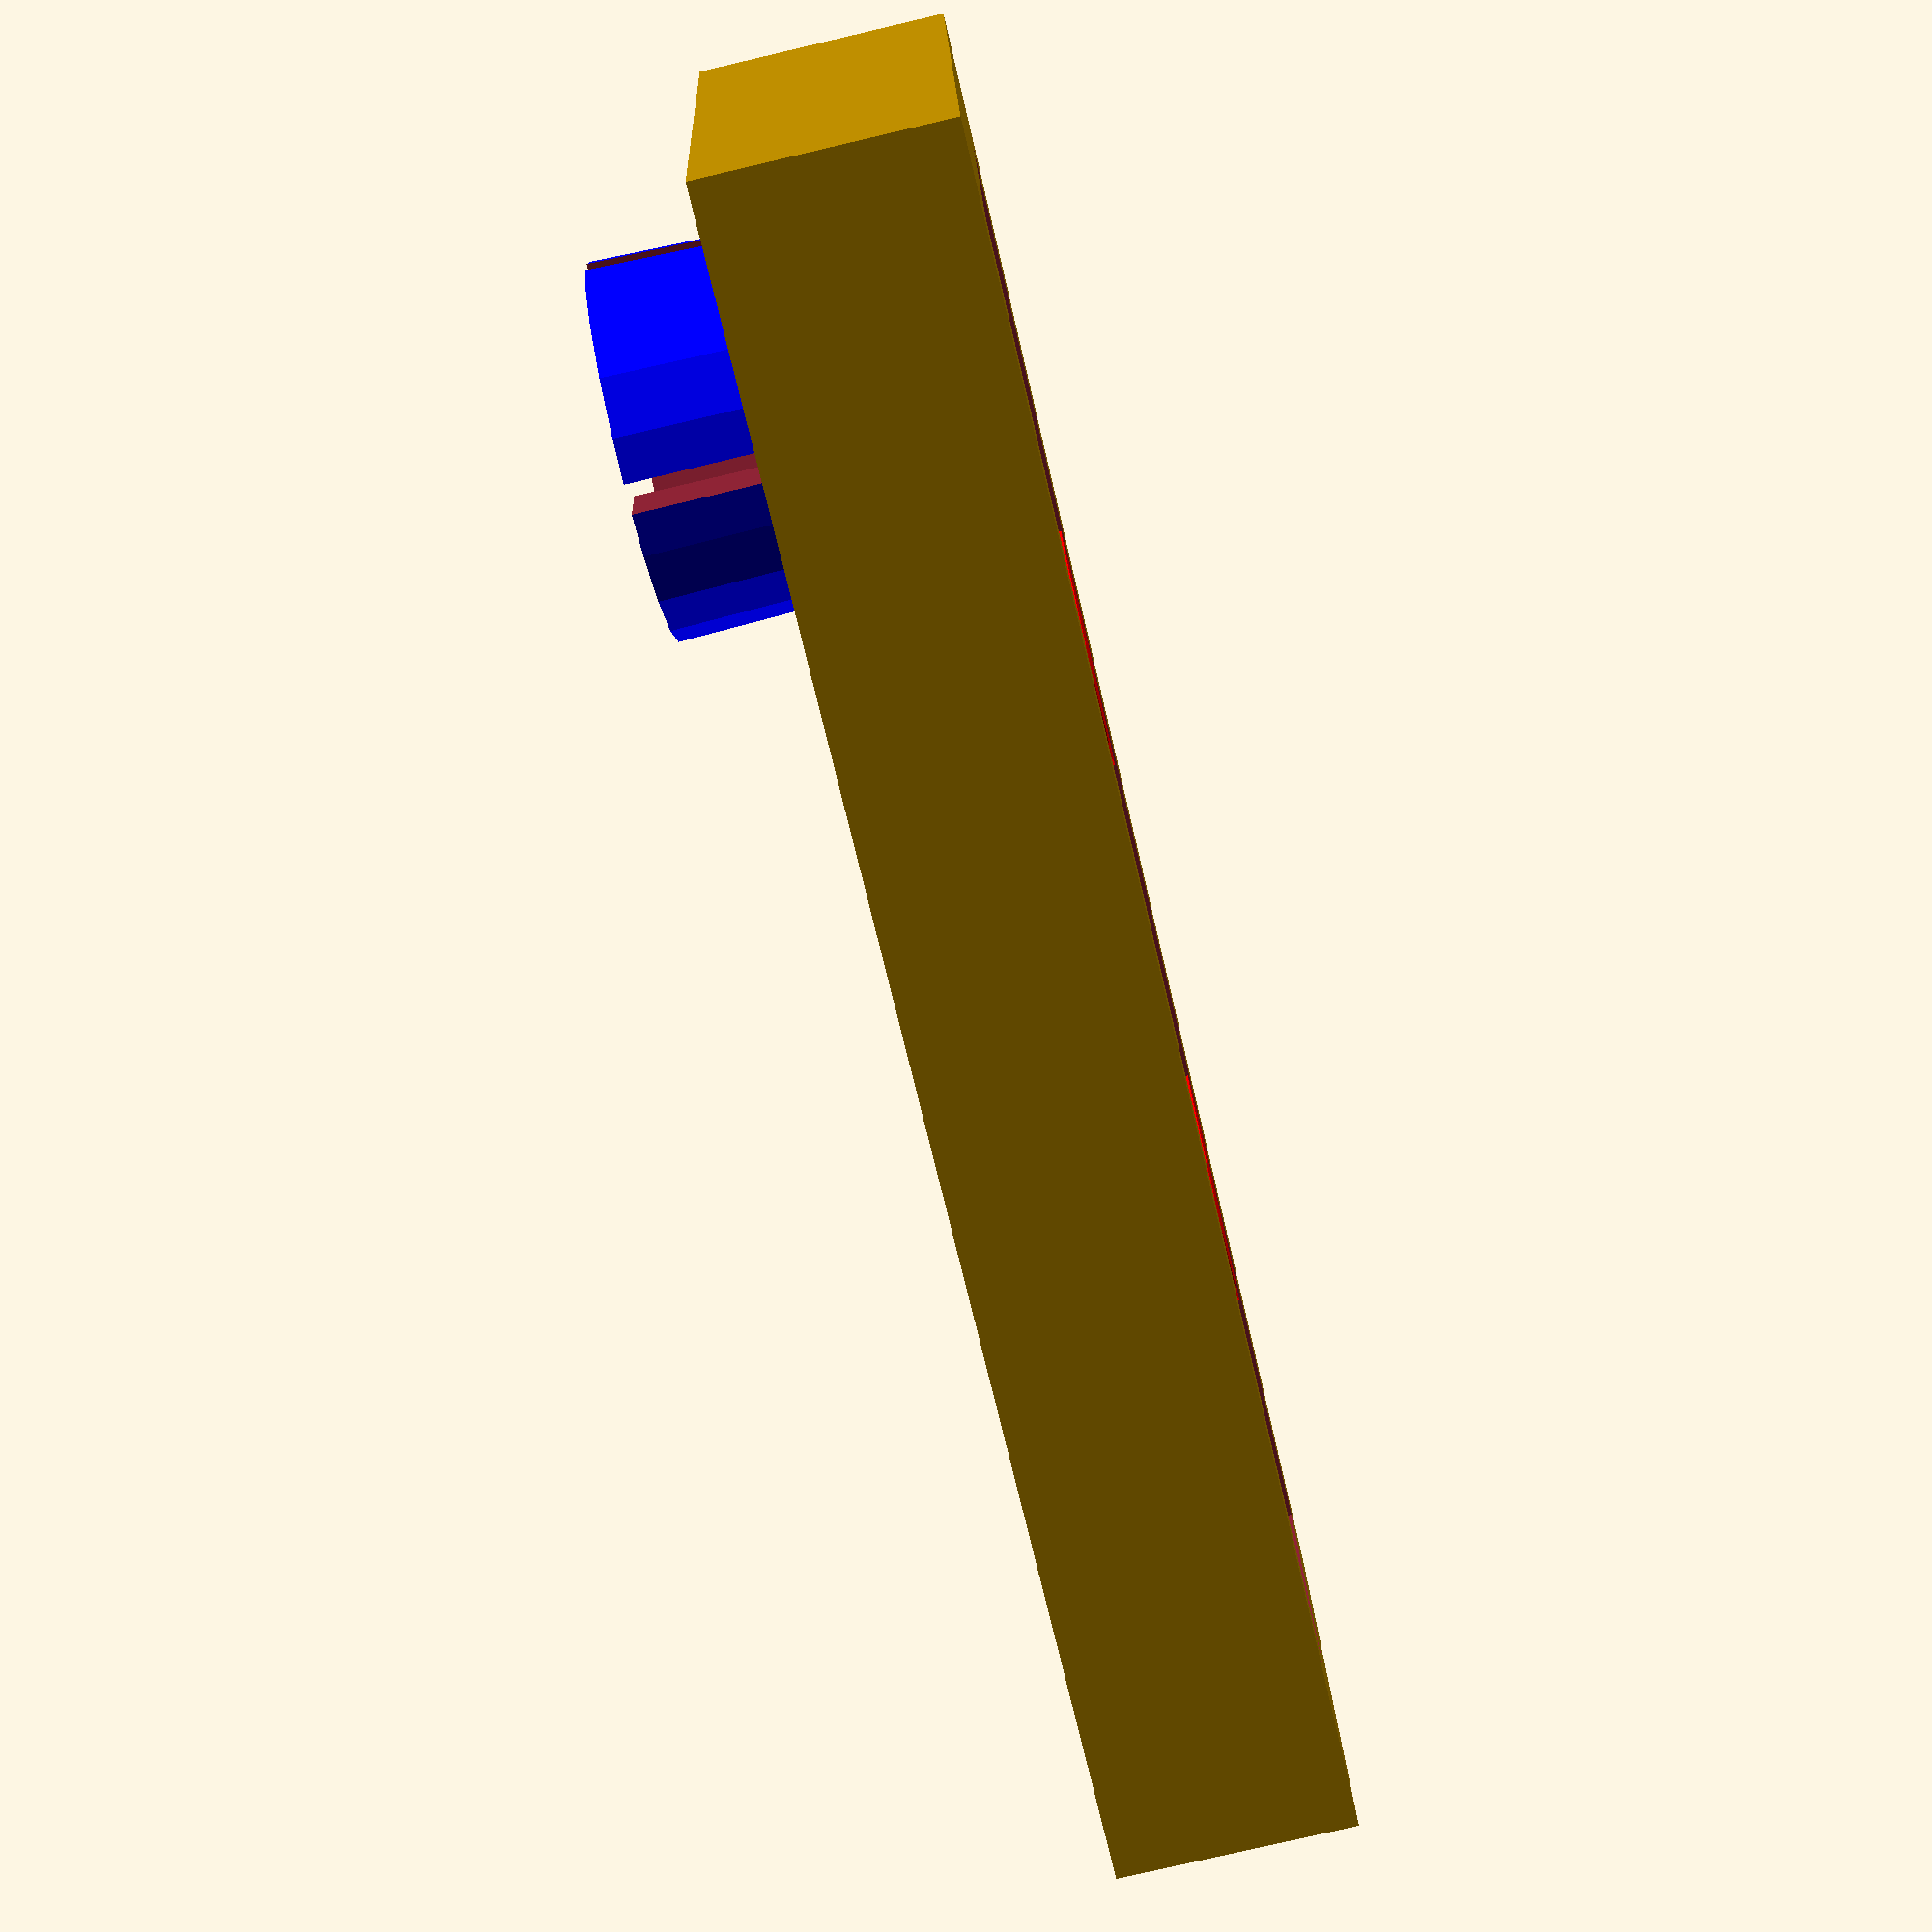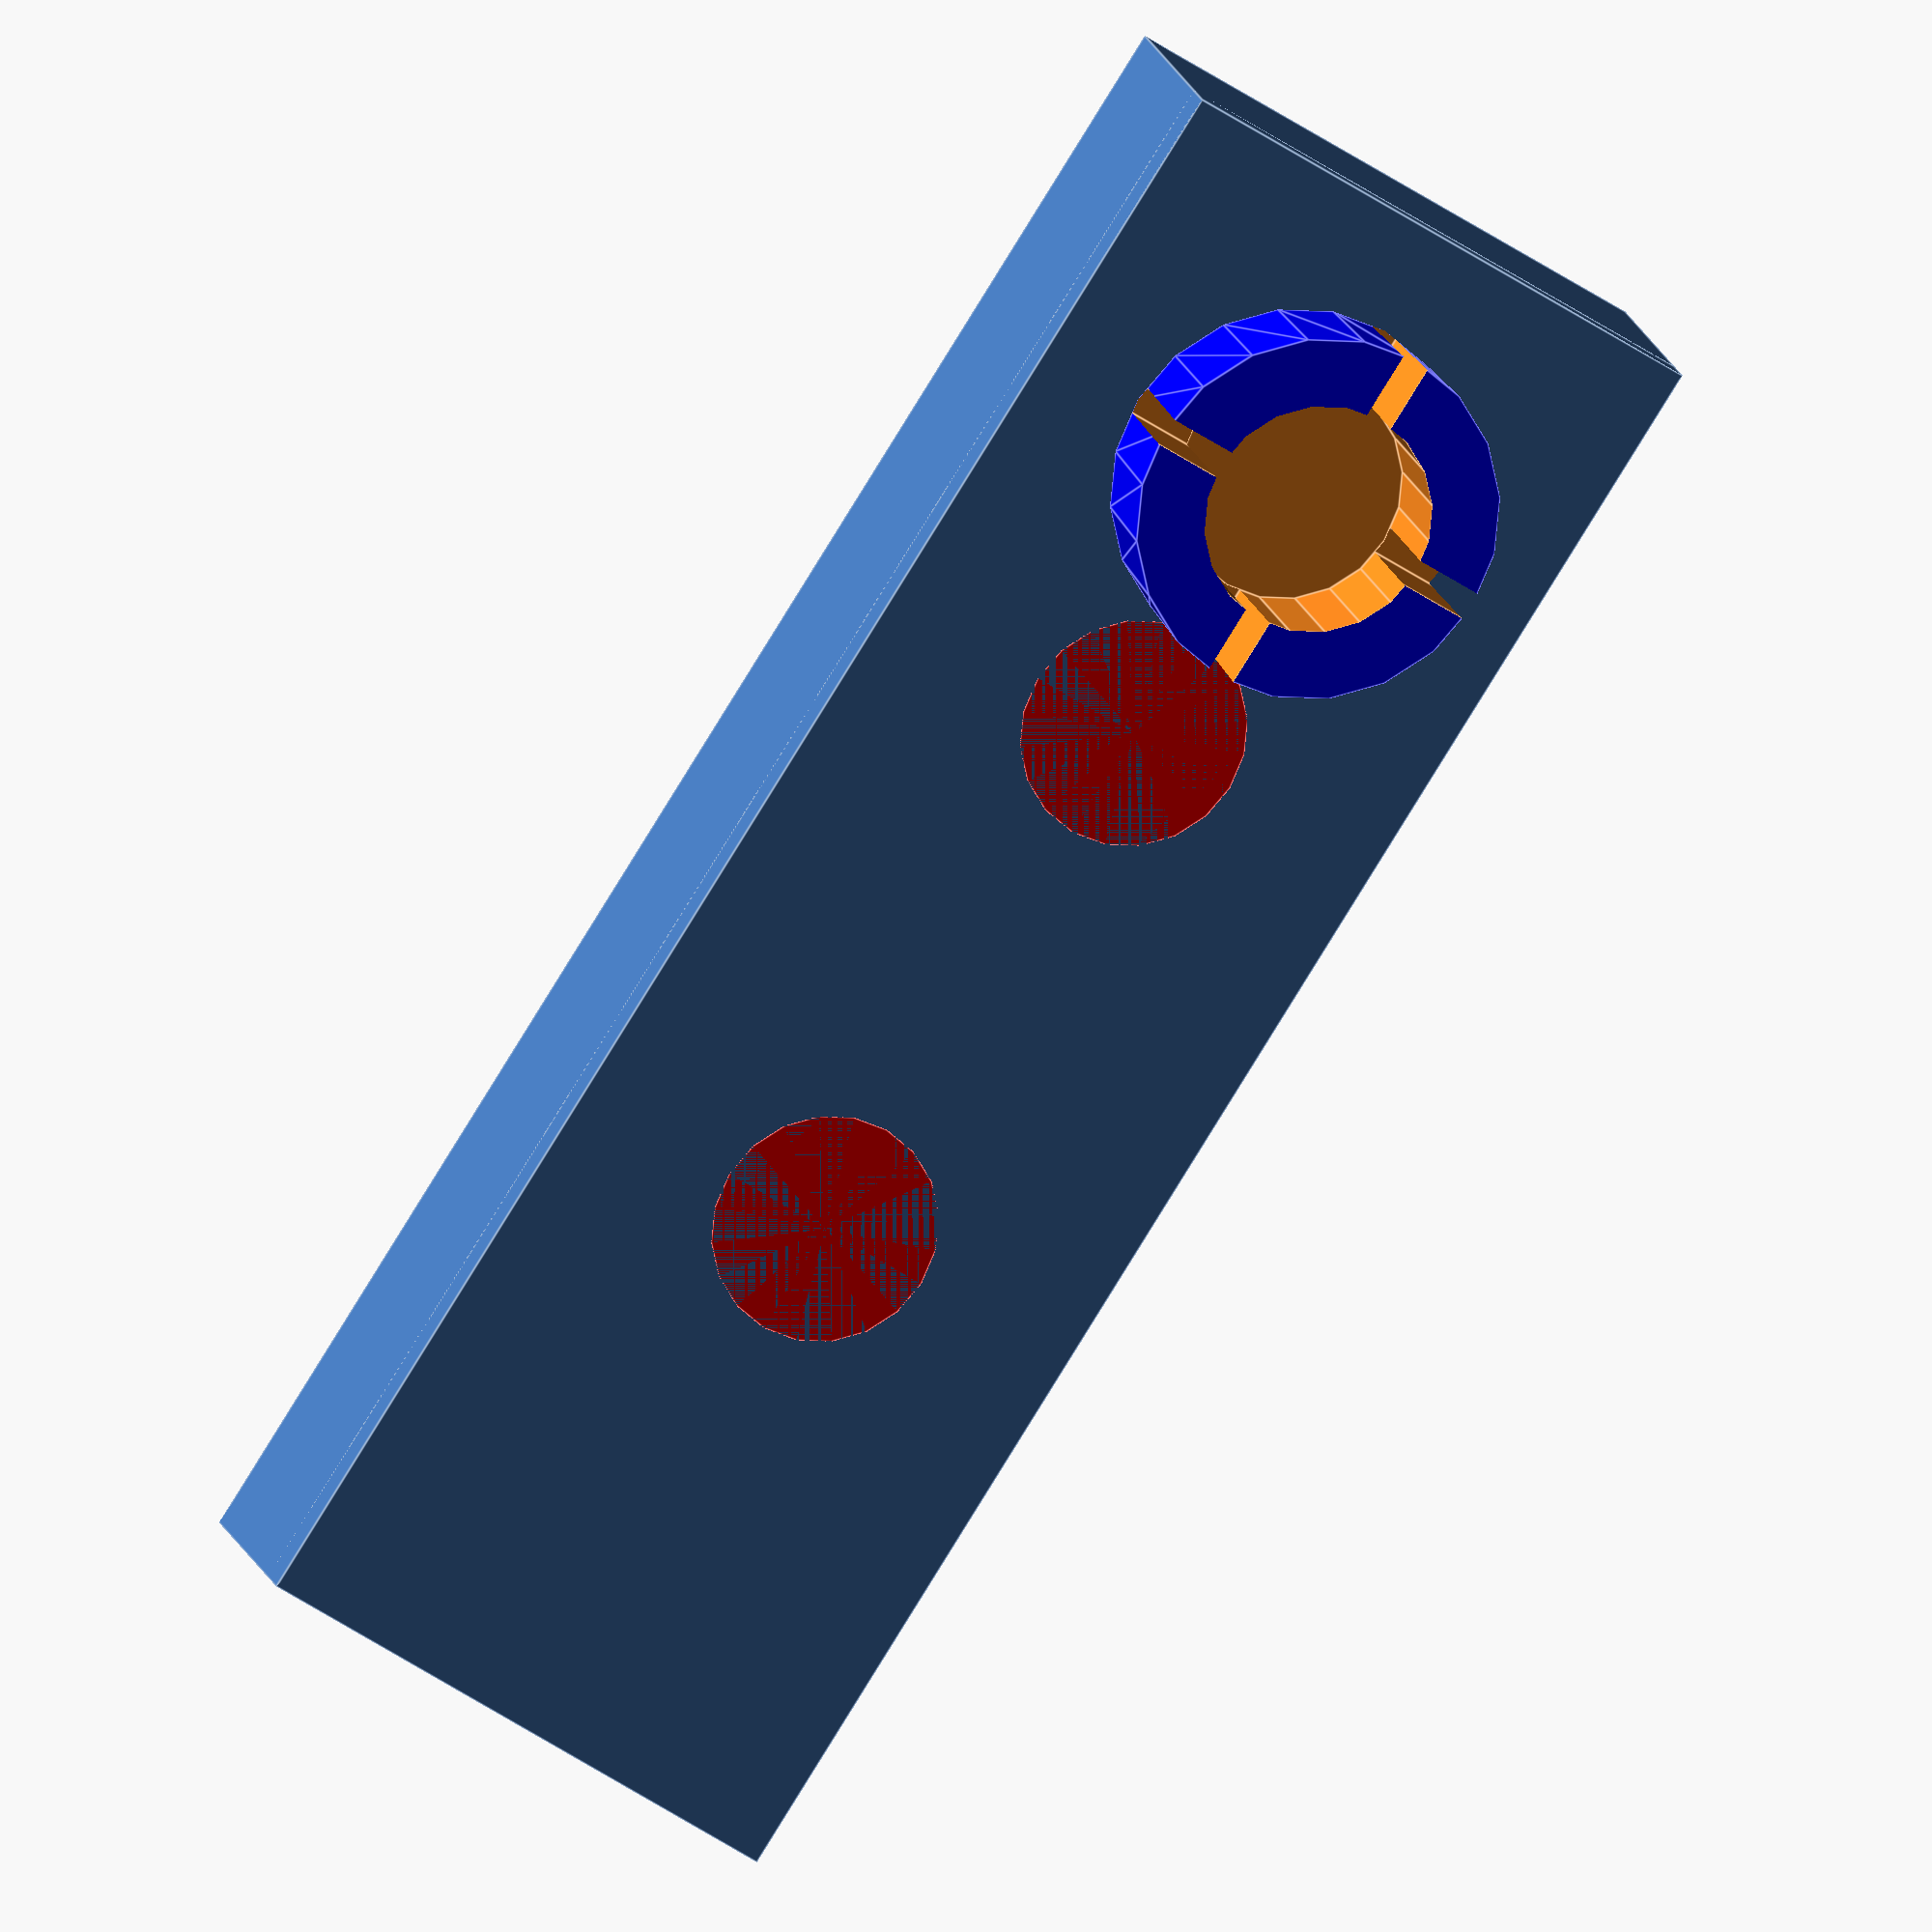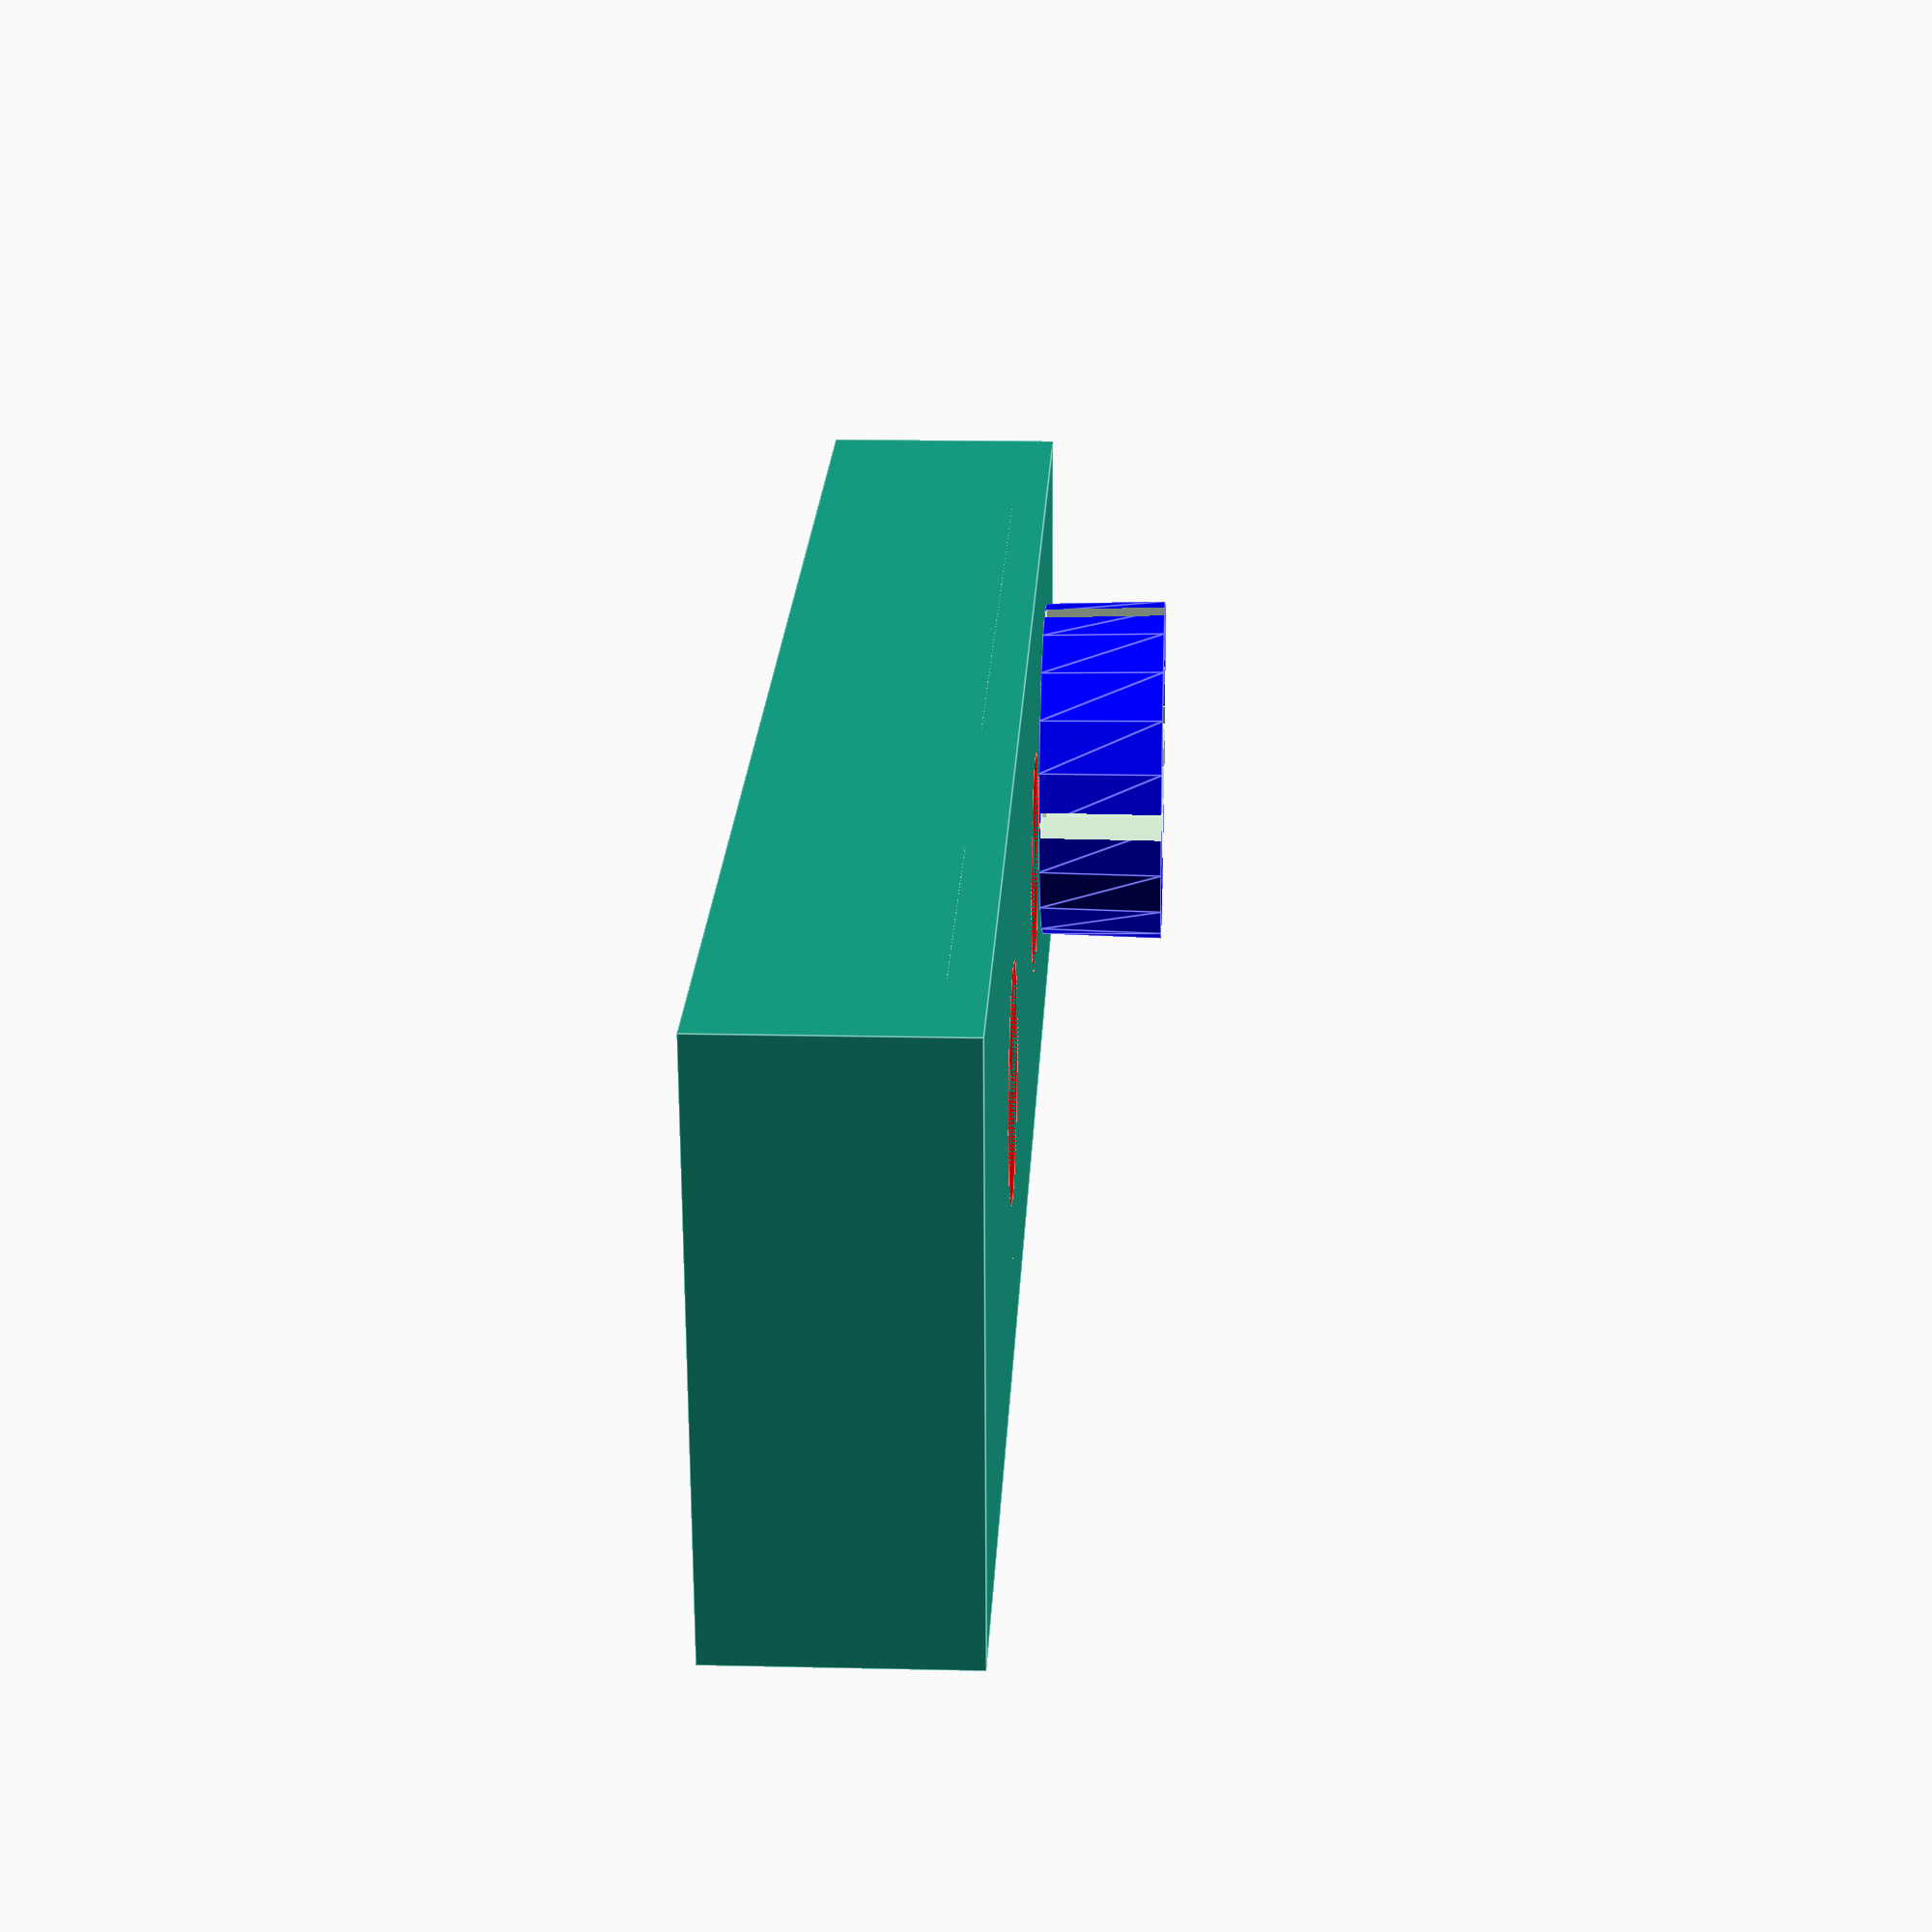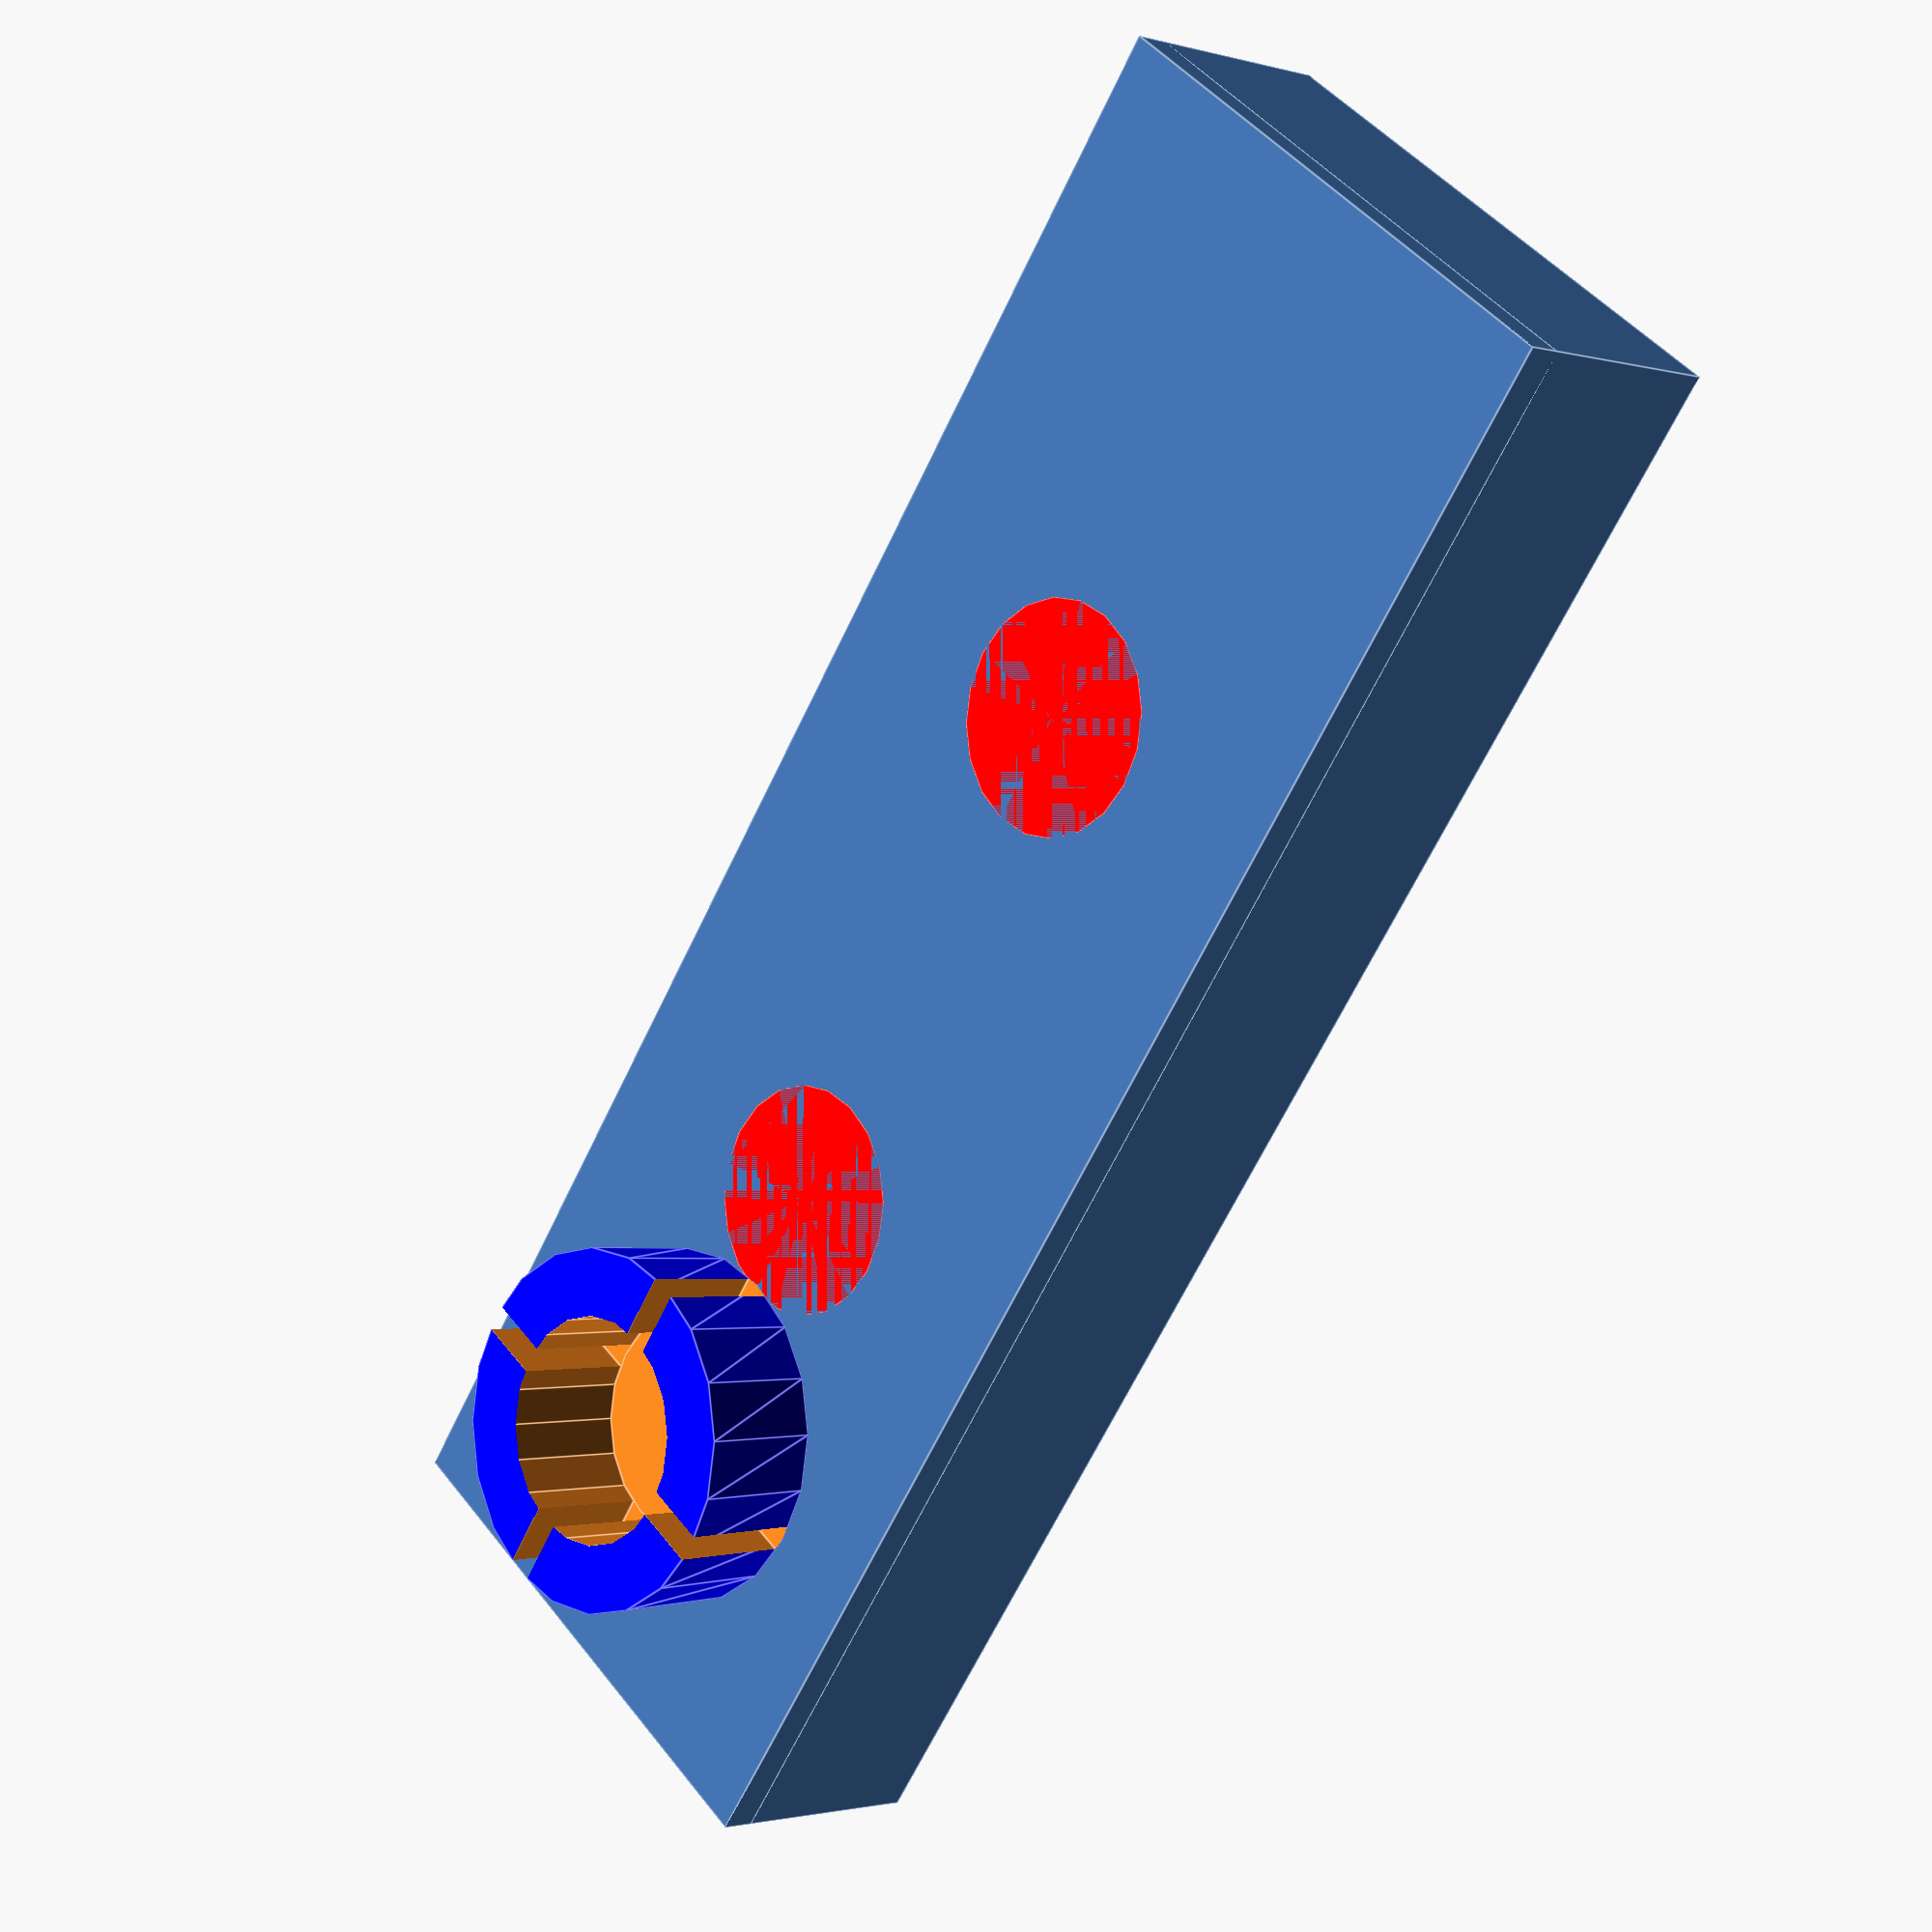
<openscad>
//https://bricks.stackexchange.com/questions/288/what-are-the-dimensions-of-a-lego-brick


L = 1.6; // A lego unit is 1.6mm

// bricks that are exactly the width of the stud pitch (8mm) fit
// to tightly in practice, so bricks are slightly shaved down
// PLAY is _half_ the amount of space between bricks

// TODO implement play (be sure to keep brick centered)
PLAY = .1 / L; 

// divide by L to convert mm to Lego units
// cheats use positive numbers for MORE PLASTIC
// cheats use negative numbers for LESS PLASTIC

PLATE_HEIGHT = 2;
BRICK_HEIGHT = 6;
STUD_HEIGHT = 1.8 / L;
LID_HEIGHT = .5 / L;

CHEAT_HEIGHT = .2 / L;
CHEAT_CEILING = -.5 / L; // 
CHEAT_STUD_OD = .2 / L;
CHEAT_STUD_OD_TOP = .3 / L;

CHEAT_ROUND_OD = .1 / L;



////////////////////////////////////
// studs

module stud() {
    $fn = 20;

    color("blue")
    translate([2.5, 2.5, 0]) // align center to grid
    translate([0,0, STUD_HEIGHT * .5 ]) // align bottom t0 0
    cylinder(h = STUD_HEIGHT, d1 = 3 + CHEAT_STUD_OD, d2 = 3 + CHEAT_STUD_OD_TOP , center  = true);
}

module tstud() {
    $fn = 20;

    difference()
    {
        stud();
        translate([2.5 , 2.5 ,0]) // align center to grid
        translate([0, 0, STUD_HEIGHT * .51 ]) // align bottom to 0
        cylinder(h = STUD_HEIGHT + .01 , d = 2 , center  = true);
    }
}


module sstud() {
    $fn = 20;

    difference()
    {
        tstud();
        translate([2.5, 2.5, STUD_HEIGHT * .51])
        {
            cube([10, .25, STUD_HEIGHT], center = true);
            cube([.25, 10, STUD_HEIGHT], center = true);
        }
    }
}


////////////////////////////////////
// antistuds

module antistud(h = 2) {
    $fn = 20;
    ch = h +CHEAT_HEIGHT;
    translate([2.5, 2.5, 0]) // align center to grid
    translate([0,0, -.5 * ch ]) // align top to 0
    difference() {
        cylinder(h = ch, d = 4.07 + CHEAT_ROUND_OD, center  = true);
        cylinder_outer(ch + .01, 1.5, $fn); // account for circle/poly error
    }
}

module santistud(h = 2) {
    ch = h +CHEAT_HEIGHT;
    difference(){
        antistud(h);
        
        translate([2.5, 2.5, 0]) // align center to grid
        translate([0,0, -.5 * ch ]) // align top to 0
        {
            cube([10, .25, ch + .01], center = true);
            cube([.25, 10, ch + .01], center = true);     
        }
    }
}

module roundLid() {
    translate([2.5, 2.5, 0]) // align center to grid
    translate([0,0, LID_HEIGHT * -.5 ]) // align top to 0
    cylinder(h = LID_HEIGHT, d = 4.07 + CHEAT_ROUND_OD , center  = true);
}

module roundTile(h = PLATE_HEIGHT) {
    $fn = 20;
    
    santistud(h);

    roundLid();
    // // top
    // translate([2.5, 2.5, 0]) // align center to grid
    // translate([0,0, -.25 ]) // align top to 0
    // cylinder(h = .5, d = 4.07 + CHEAT_ROUND_OD , center  = true);
    
    // antistud();
}



////////////////////////////////////
// squares

module wall(w = 1, d = 1, h = 2) {
    cheatHeight = h + CHEAT_HEIGHT;
    difference() {
        // outer
        translate([0, 0, -cheatHeight ]) // align top
        // translate([PLAY, PLAY, 0]) // play
        cube([w * 5, d * 5, cheatHeight ]);
        
        // hollow
        translate([0, 0, -cheatHeight - .02 ]) // align top
        translate([1, 1, .01]) // center
        cube([w * 5 - 2 , d * 5 - 2 , cheatHeight + .02]);
    }
}

module lid(w = 1, d = 1) {
    translate([0, 0, -LID_HEIGHT ]) // align top
    cube([w * 5, d * 5, LID_HEIGHT ]);
}


// module brick(w = 1, d = 1){
//     tile(w, d, BRICK_HEIGHT);
// }

module tile(w = 1, d = 1, h = PLATE_HEIGHT) {
    wall(w, d, h);
    lid(w, d);
}

////////////////////////////////////
// util

module grid(w = 1, d = 1) {
    for (row = [0:w-1], col = [0:d-1]) {
        translate([row * 5, col * 5, 0]) children();
    }
}

module cylinder_outer(height,radius,fn){
    fudge = 1/cos(180/fn);
    cylinder(h=height,r=radius*fudge,$fn=fn, center = true);
}




////////////////////////////////////
// greebles

module dish(a) {
    translate([0, 0, -.2]) // merge base
    translate([2.5, 2.51, 4 ]) // position
    rotate([a, 0, 0]) // position
    {
        // antenna
        translate([0, 0, -3.5]) cylinder(h = 3.5, r1 = 1, r2= .5, $fn = 20);
        sphere(r = .5, $fn = 20);
        
        // dish
        difference() {
            sphere(d = 8, $fn = 30);
            sphere(d = 7, $fn = 30);
            translate([0, 0, 1.5]) cube([10, 10, 6], center = true);
            translate([0,0,-4]) cube([10, .25, 2.01], center = true);
            translate([0,0,-4]) cube([.25, 10, 2.01], center = true);
        }
    }
}

module dome() {
    // translate([0, 0, -.2035]) // merge base
    translate([2.5, 2.50, 0]) // position
    
    difference(){
    // antenna
   
        sphere(d = 4.07 + CHEAT_ROUND_OD, $fn = 40);
        translate([0, 0, -2]) cube([10, 10, 4], center = true);
       
    }
}

module microCity(seed) {
    
    for (row = [0:4], col = [0:4]) {
        h = floor(rands(0, 4, 1, seed*100+row*10+col)[0]) ;
        translate([row, col, 0]) cube([1, 1, h]);
    }
}

module gazebo(){
    difference() {
        union(){
            intersection() {
                translate([2.5, 2.5, 1.5])
                rotate([90, 0, 0])
                cylinder(d=5, h=5, center= true, $fn=30);

                translate([2.5, 2.5, 1.5])
                rotate([0, 90, 0])
                cylinder(d=5, h=5, center= true, $fn=30);
            }
            cube([5, 5, 1.5]);
        }

       

        translate([2.5, 2.5, 1.5])
        rotate([90, 0, 0])
            cylinder(d = 3, h = 10, center = true, $fn = 20);
       
        translate([2.5, 2.5, 1.5])
        rotate([0, 90, 0])
            cylinder(d = 3, h = 10, center = true, $fn = 20);

        translate([2.5, 2.5, .75])
            cube([3,10,1.5], center = true);
        translate([2.5, 2.5, .75])
            cube([10,3,1.5], center = true);

        translate([0,0,-1.5]) cube([5, 5, 1.5]);
    }
}

module jet() {
    difference() {
        union() {
            cylinder(d1=2, d2 = 3.1, h=1.5, $fn = 20);
            cylinder(d1=2, d2 = 3, h=2, $fn = 20);
        }
       translate([0,0,.1]) cylinder(d1=1, d2 = 2, h=2.01, $fn = 20);
    }
}
module quadJet() {
    translate([1.25, 1.25, 0])jet();
    translate([3.75, 3.75, 0])jet();
    translate([1.25, 3.75, 0])jet();
    translate([3.75, 1.25, 0])jet();
}



module mosEisleyDome() {
    hull() {
        translate([2.5, 2.5, 0])
        linear_extrude(.1)
        square(4, true);

        translate([2.5, 2.5, 2])
        linear_extrude(.1)
        square(3.5, true);
    }

    translate([2.5, 2.5, 1.8])
    sphere(1.6, $fn = 20);

    translate([2.5, 1.5, .75])
    cube([4.2, .8, 1.5], center= true);

    translate([2.5, 3.5, .75])
    cube([4.2, .8, 1.5], center= true);

    translate([1.5, 2.5, .75])
    cube([.8, 4.2, 1.5], center= true);

     translate([3.5, 2.5, .75])
    cube([.8, 4.2, 1.5], center= true);


}

module mosEisleyVat() {
    difference() {
        union() {
            difference() {
                hull() {
                    translate([2.5, 2.5, 0])
                    linear_extrude(.1)
                    square(5, true);

                    translate([2.5, 2.5, 2])
                    linear_extrude(.1)
                    square(4.5, true);
                }

                union() {
                    translate([2.5, 1.5, 3.25])
                    cube([5, .8, 3], center= true);

                    translate([2.5, 3.5, 3.25])
                    cube([5, .8, 3], center= true);

                    translate([1.5, 2.5, 3.25])
                    cube([.8, 5, 3], center= true);

                    translate([3.5, 2.5, 3.25])
                    cube([.8, 5, 3], center= true);
                }
            }


            translate([2.5, 2.5, 0])
            cylinder(d=4, h=2.4, $fn = 20);
        }

        translate([2.5, 2.5, -.01])
        cylinder(d=3, h=4, $fn = 40);
    }
}


module mosEisleyTower() {
    difference() {
        hull() {
            translate([2.5, 2.5, 0])
            linear_extrude(.1)
            square(5, true);

            translate([2.5, 2.5, 8])
            linear_extrude(.1)
            square(3.5, true);
        }
        translate([2.5, 2.5, 5])
        cube([5,5,.2], center = true);
        translate([2.5, 2.5, 2])
        cube([5,5,.2], center = true);

        translate([0, 1.5, 4])
        cube([1,1,1], center = true);

        translate([5, 1.5, 4])
        cube([1,1,1], center = true);

        translate([1.5, 0, 4])
        cube([1,1,1], center = true);

        translate([3.5, 5, 4])
        cube([1,1,1], center = true);

        translate([2.5, 0, 7])
        cube([1,2,4], center = true);

        translate([2.5, 5, 7])
        cube([1,2,4], center = true);
    }
    
    hull() {
        translate([2.5, 2.5, 0])
        linear_extrude(.1)
        square(4.5, true);

        translate([2.5, 2.5, 8])
        linear_extrude(.1)
        square(3, true);
    }
}

module fin() {
  
        hull() {
            translate([2.5, 2.5, 0])
            linear_extrude(.1)
            square([5,5], true);

            
            translate([2.5, 2.5, .6])
            // rotate([0, -5,0])
            linear_extrude(.1)
            square([4, 2], true);
        }

         hull() {
            

            translate([2.5, 2.5, .6])
            // rotate([0, -5,0])
            linear_extrude(.1)
            square([4, 2], true);

            translate([1.5, 2.5, 2.9])
            // rotate([0, -5,0])
            linear_extrude(.1)
            square([4,1], true);
        }

}


module fin2() {
  
        hull() {
            translate([2.5, 2.5, 0])
            linear_extrude(.1)
            square([5,5], true);

            
            translate([2.5, 1.5, .6])
            // rotate([0, -5,0])
            linear_extrude(.1)
            square([4, 2], true);
        }

         hull() {
            

            translate([2.5, 1.5, .6])
            // rotate([0, -5,0])
            linear_extrude(.1)
            square([4, 2], true);

            translate([1.5, .5, 2.9])
            // rotate([0, -5,0])
            linear_extrude(.1)
            square([4,1], true);
        }

}

module bump() {
    translate([0, 0, 1]) {
        
        minkowski() {
            difference() {
                cylinder(d=6, h=3, $fn = 20);
                cube([5,6,10]);
            }
            sphere(.5, $fn = 10);
        }

            minkowski() {
            difference() {
                cylinder(d=4, h=4, $fn = 20);
                rotate([90,0,0]) cube([5,6,10]);
            }
            sphere(.5, $fn = 10);
        }
        
    }
}
module podOval() {
    difference() {
        translate([2.5, 1, 0])
        rotate([90, 0, 0]) scale([1, 1, 1.25]) sphere(5, $fn = 50);
        translate([-5, -.1, 0]) cube([15, 10, 5]);
        translate([-5, 4.9, -5]) cube([15, 10, 10]);
    }
   
}

module pod() {
    difference() {
        translate([2.5, 0, 0])
        rotate([90, 0, 0]) sphere(4.9, $fn = 50);
        translate([-5, -.2, 0]) cube([15, 10, 5]);
        translate([2.5, -2.50, 0]) rotate([90,0,0]) cylinder(d=3.1, h=10, $fn = 20);
        translate([2.5, 0, -2.5]) rotate([180,0,0]) cylinder(d=3.1, h=10, $fn = 20);
        // #translate([-5, 5, -5]) cube([15, 10, 10]);
    }
   
}

module bottomFin() {
    radius = .5;
    translate([0,0,-.5]) 
    hull() linear_extrude(.5) {
        translate([2.5, 2.5, 0]) circle(d=4, $fn = 20);
        translate([7.5, 2.5, 0]) circle(d=4, $fn = 20);
    }
    difference() {
        translate([5,2.5,0]) 
        minkowski() {
            hull() {
                translate([0, 0, 0])
                linear_extrude(.1)
                square([6,.5], true);
                
                translate([-5, 0, -5])
                linear_extrude(.1)
                square([.1, .1], true);
            }
            sphere(radius, $fn = 20);
        }
        cube([10, 5, 5]);
    }

}

module sideFin() {
    difference() {
        minkowski() {
            translate([0, -6, -1.5])
                cube([4, 10, .1]);
            sphere(.5, $fn = 20);
        }

        translate([1, 1, -2.5])
        cube([3 , 3 , 2]);
    }
}

module negativeHead() {
    // units in this module are in mm
    scale(1 / L) 
    minkowski() {
        radius = 2;
        translate([0, 0, -8.3 + radius]) 
        cylinder(r=5.2 - radius, h=8.3 - 2 * radius, $fn = 20);
        sphere(r = radius, $fn = 20);
    }
}
module hat() {
    
    difference() {
        union() {
            // cap
            translate([0,0,-1.25]) 
            rotate([-10,0,0])
            difference() {
                sphere(r = 4.5, $fn = 30);
                translate([-10, -10, -10]) cube([20, 20, 10]);
            }

            // ears
            translate([3.5,0, -1.5]) rotate([0,90,0]) sphere(r = 2.0, $fn = 20);
            translate([-3.5,0, -1.5]) rotate([0,90,0]) sphere(r = 2.0, $fn = 20);
        }
    translate([0,0,-.1]) cylinder(r = 2.5, h = 2, $fn = 20);
    negativeHead();

    }
    translate([-2.5, -2.5, 2]) santistud(h = 2);

    
    
}
scale(L) {
    *hat();
    

    // translate([-2.5, -2.5, 0]) sstud();
    
    // todo: make a "low barn"
    // high barn
    *union() {
        tile();
        difference() {
            translate([0,2.5, 0])
            rotate([0, 90, 0]) 
            cylinder(r = 2.5, h = 5, $fn = 40);
            
            translate([0, 0, -5]) cube([5, 5, 5]);
        }
    }
    // moebius keel base
    *union() {
        grid(2, 1) sstud();
        translate([0,0,-1])cube([10, 5, 1]);
    }

    // moebius wing
    union(){
        tile(3, 1);
        sstud();
        color("red") 
        translate([5, 2.5, 0-(PLATE_HEIGHT+CHEAT_HEIGHT)])
        grid(2, 1)
        cylinder(r=1, h=PLATE_HEIGHT+CHEAT_HEIGHT, $fn = 20);
    }
    *union() {
        tile(2, 2, h = 2);
        color("blue")
        translate([2.5, 2.5, -.01])
        santistud(h = 1.99);
    }

    // translate([0,0,-2]) grid(2, 2) sstud();
    *union([20, 0, -2]) {
        // tile(1, 1);
        sstud();
        pod();
    }
    
   

}

// scale(L) {
//     translate([0, 0, 0]) {
//         tile();
//         mosEisleyDome();
//     }

//     translate([0, 8, 0]) {
//         wall();
//         mosEisleyVat();
//     }

//     translate([0, 16, 0]) {
//         tile();
//         mosEisleyTower();
//     }

//     translate([0, 24, 0]) {
//         tile();
//         fin();
//     }

//     translate([0, 32, 0]) {
//         tile();
//         fin2();
       
//     }

//     translate([0, 40, 0]) {
//         tile();
        
//         translate([0,5,0]) mirror([0, 1, 0]) fin2();
//     }
// }


 
</openscad>
<views>
elev=257.6 azim=7.6 roll=76.8 proj=p view=solid
elev=344.7 azim=122.7 roll=346.7 proj=o view=edges
elev=344.6 azim=173.4 roll=272.8 proj=p view=edges
elev=1.6 azim=306.6 roll=44.5 proj=p view=edges
</views>
